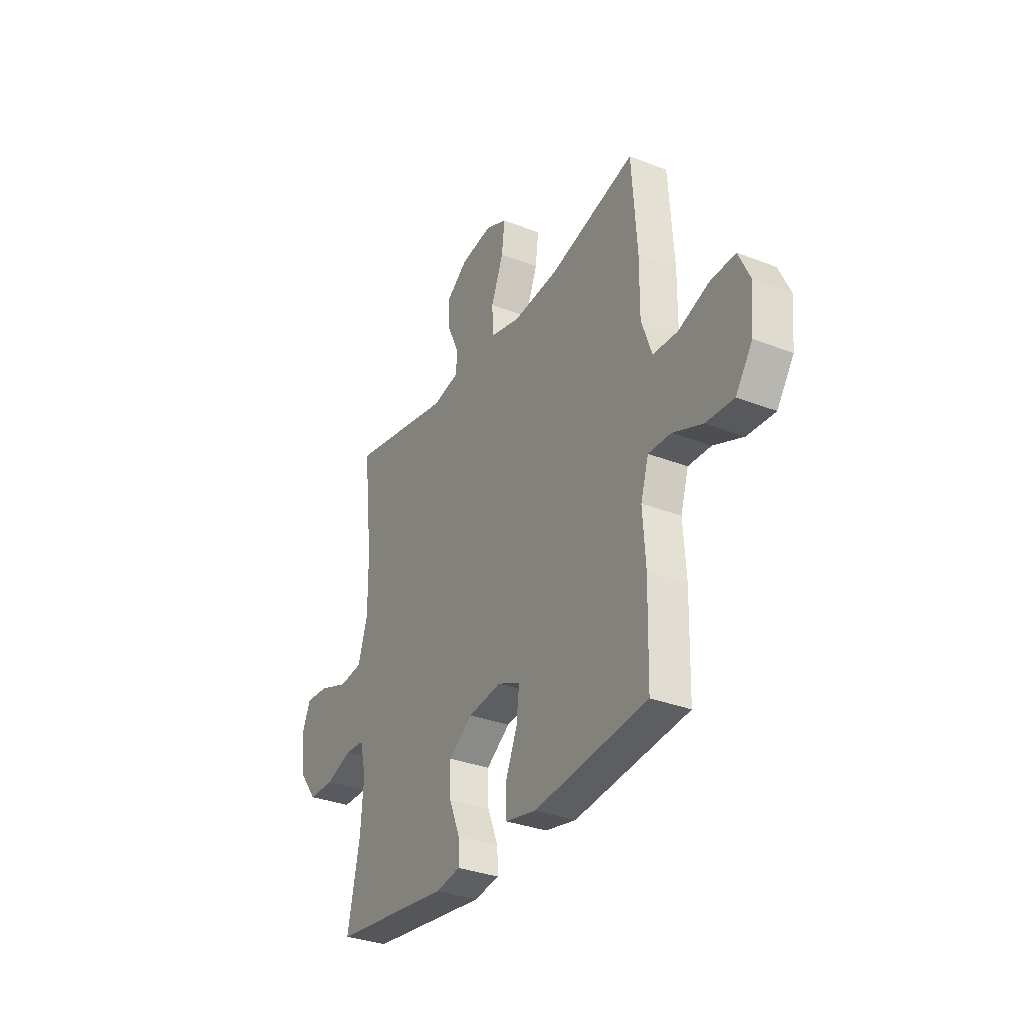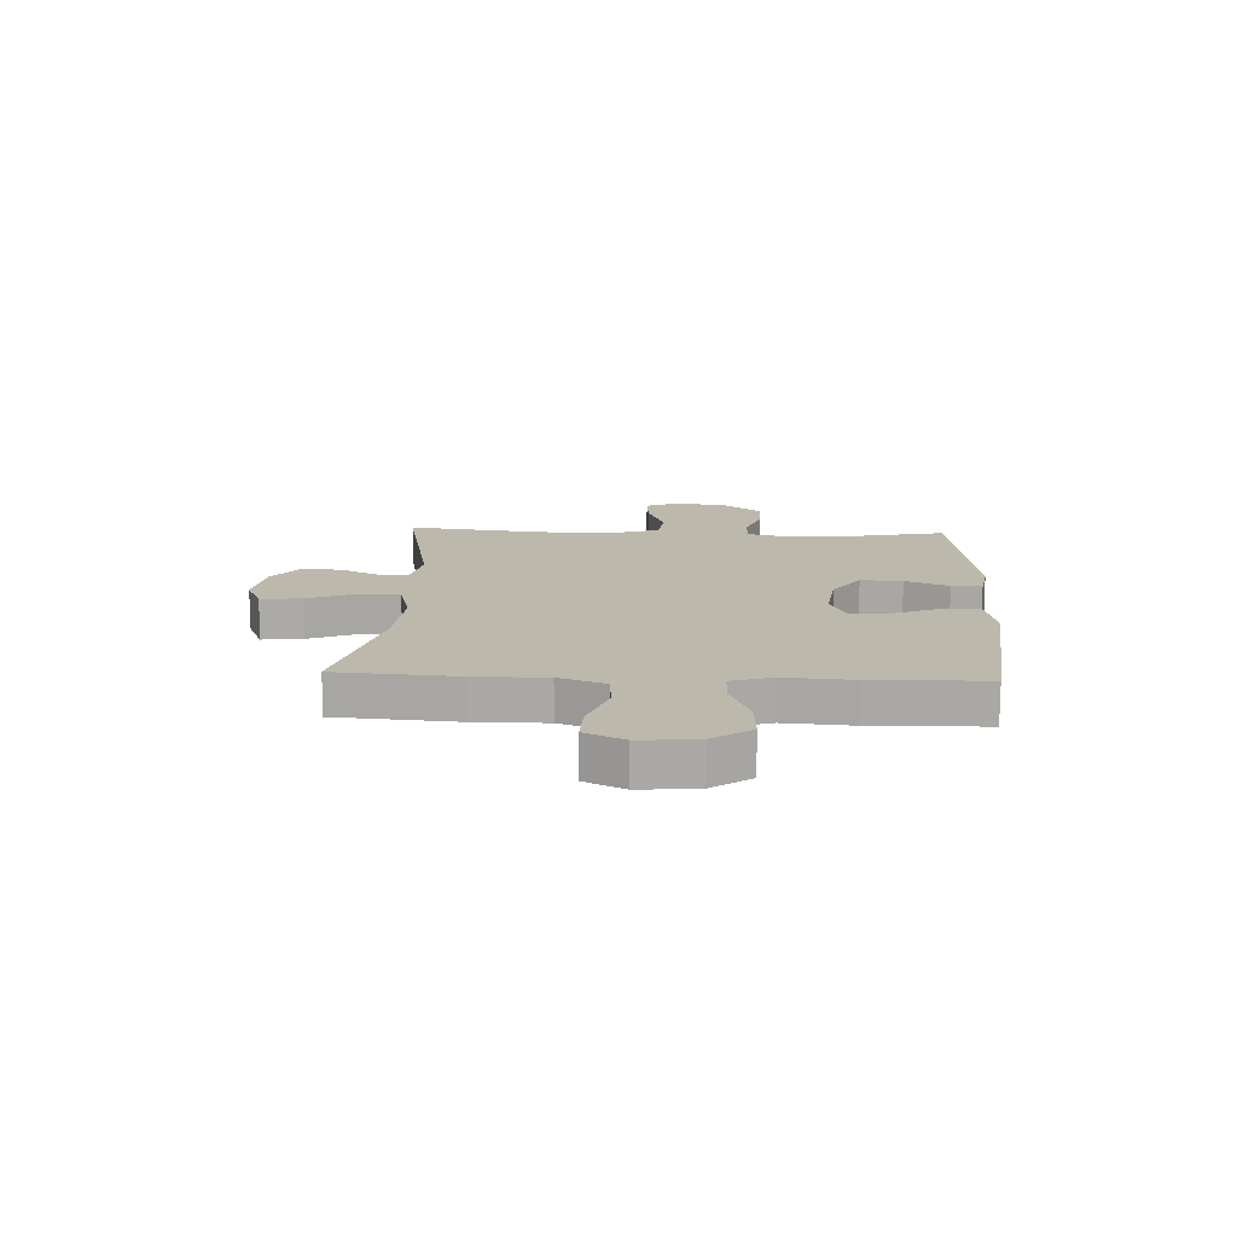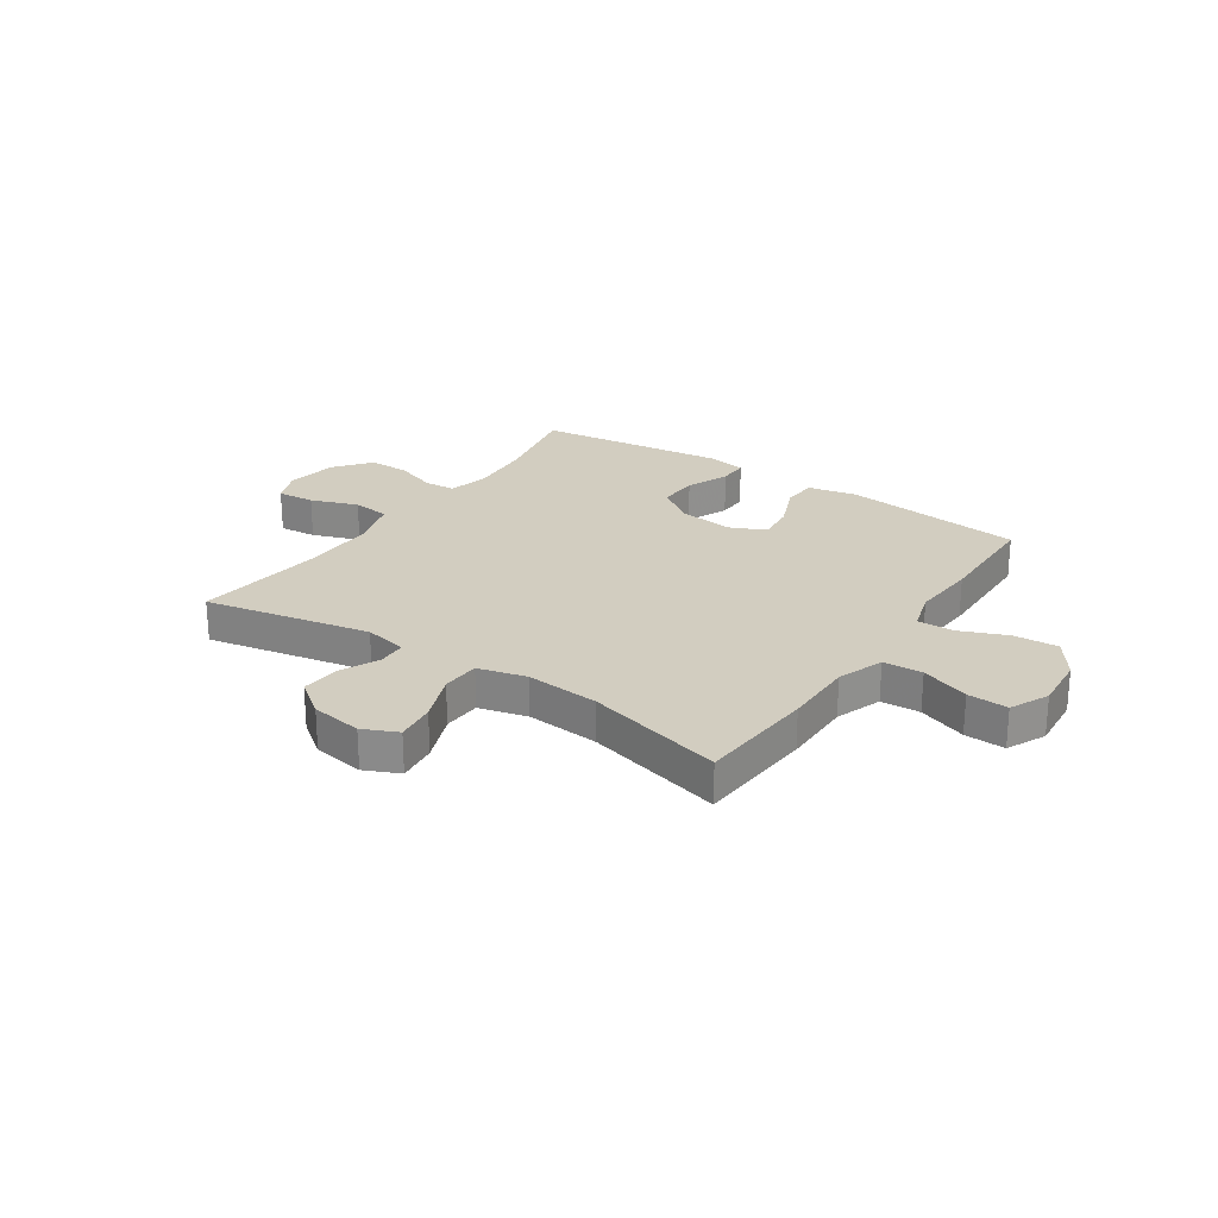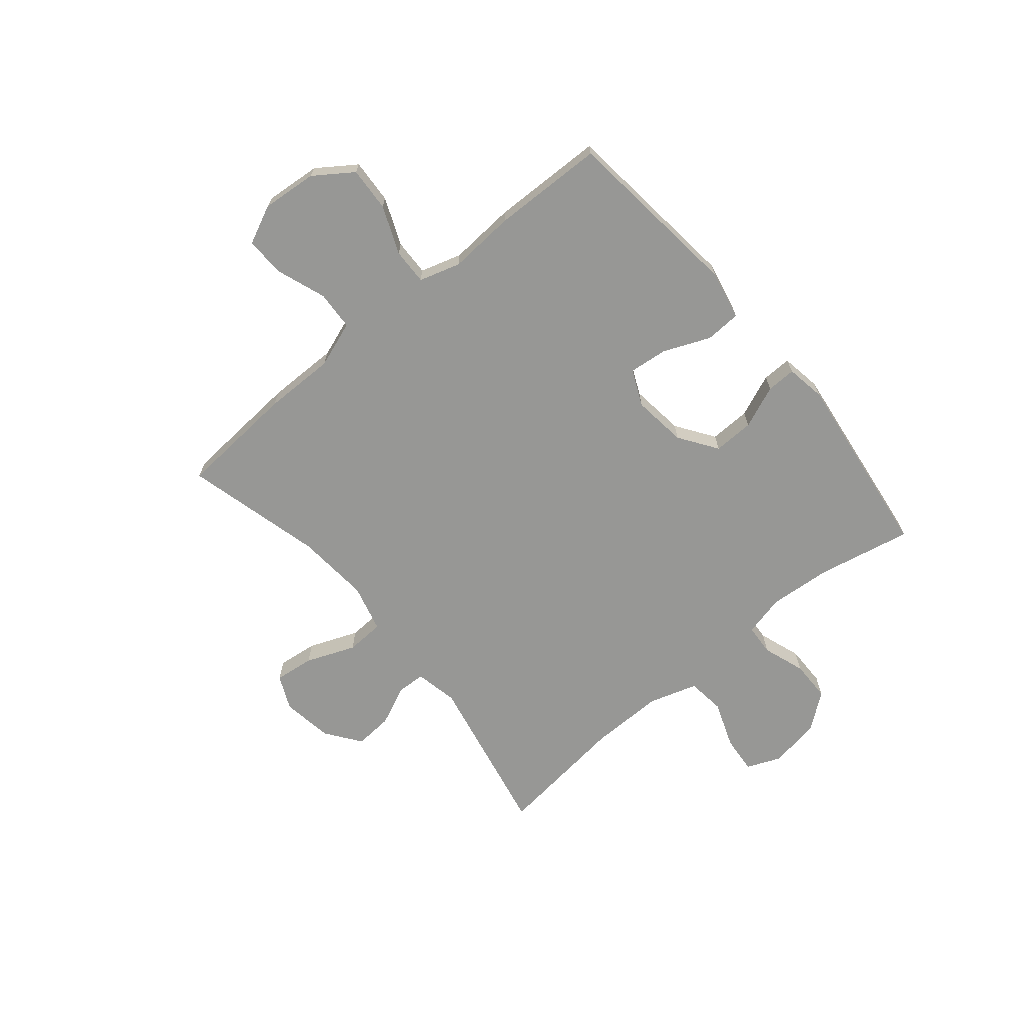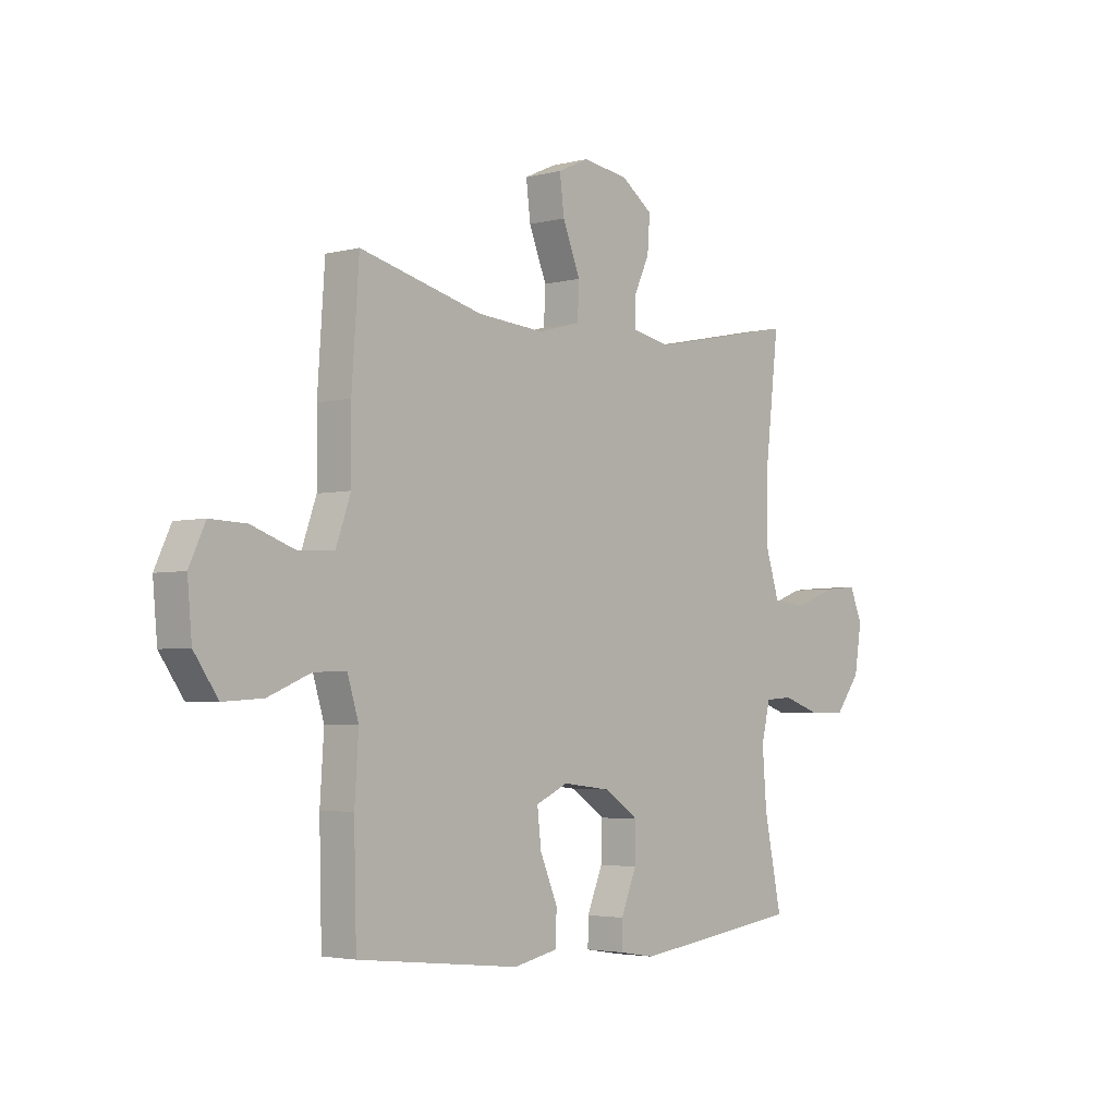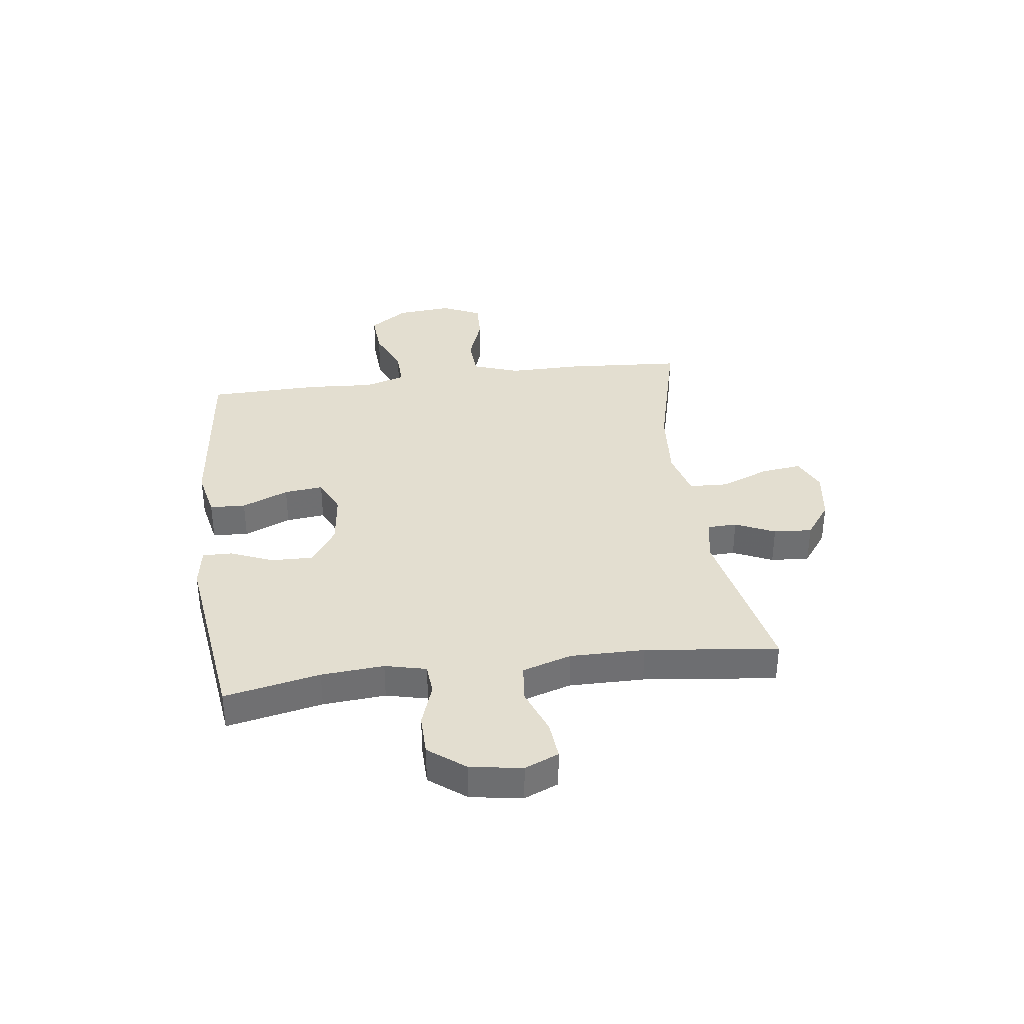
<metadata>
{"format":"obj","ext":"obj","renderer":"f3d","projection":"perspective","resolution":1024,"background":"white","views":[{"elev":-32.5,"azim":61.5,"up":"+Z"},{"elev":14.6,"azim":92.8,"up":"+Y"},{"elev":24.7,"azim":34.2,"up":"+Y"},{"elev":-68.1,"azim":129.9,"up":"+Y"},{"elev":-3.4,"azim":131.0,"up":"+Z"},{"elev":35.7,"azim":-97.5,"up":"+Y"}]}
</metadata>
<code>
v 0.5 0.07 0.5
v 0.515 0.07 0.284
v 0.514 0.07 0.154
v 0.544 0.07 0.069
v 0.616 0.07 0.065
v 0.705 0.07 0.097
v 0.779 0.07 0.1
v 0.812 0.07 0.029
v 0.803 0.07 -0.072
v 0.754 0.07 -0.142
v 0.673 0.07 -0.137
v 0.586 0.07 -0.101
v 0.52 0.07 -0.099
v 0.497 0.07 -0.174
v 0.505 0.07 -0.295
v 0.5 0.07 -0.5
v 0.168 0.07 -0.536
v 0.078 0.07 -0.517
v 0.075 0.07 -0.452
v 0.111 0.07 -0.367
v 0.119 0.07 -0.296
v 0.053 0.07 -0.266
v -0.046 0.07 -0.278
v -0.116 0.07 -0.326
v -0.114 0.07 -0.401
v -0.082 0.07 -0.479
v -0.081 0.07 -0.533
v -0.154 0.07 -0.545
v -0.5 0.07 -0.5
v -0.464 0.07 -0.326
v -0.455 0.07 -0.212
v -0.473 0.07 -0.137
v -0.53 0.07 -0.133
v -0.608 0.07 -0.16
v -0.683 0.07 -0.159
v -0.734 0.07 -0.093
v -0.749 0.07 0.001
v -0.723 0.07 0.063
v -0.654 0.07 0.057
v -0.568 0.07 0.025
v -0.499 0.07 0.033
v -0.471 0.07 0.122
v -0.472 0.07 0.258
v -0.5 0.07 0.5
v -0.197 0.07 0.438
v -0.118 0.07 0.454
v -0.116 0.07 0.507
v -0.149 0.07 0.579
v -0.154 0.07 0.649
v -0.09 0.07 0.696
v 0.004 0.07 0.71
v 0.067 0.07 0.681
v 0.058 0.07 0.608
v 0.022 0.07 0.518
v 0.025 0.07 0.448
v 0.113 0.07 0.425
v 0.248 0.07 0.436
v 0.5 0 0.5
v 0.515 0 0.284
v 0.514 0 0.154
v 0.544 0 0.069
v 0.616 0 0.065
v 0.705 0 0.097
v 0.779 0 0.1
v 0.812 0 0.029
v 0.803 0 -0.072
v 0.754 0 -0.142
v 0.673 0 -0.137
v 0.586 0 -0.101
v 0.52 0 -0.099
v 0.497 0 -0.174
v 0.505 0 -0.295
v 0.5 0 -0.5
v 0.168 0 -0.536
v 0.078 0 -0.517
v 0.075 0 -0.452
v 0.111 0 -0.367
v 0.119 0 -0.296
v 0.053 0 -0.266
v -0.046 0 -0.278
v -0.116 0 -0.326
v -0.114 0 -0.401
v -0.082 0 -0.479
v -0.081 0 -0.533
v -0.154 0 -0.545
v -0.5 0 -0.5
v -0.464 0 -0.326
v -0.455 0 -0.212
v -0.473 0 -0.137
v -0.53 0 -0.133
v -0.608 0 -0.16
v -0.683 0 -0.159
v -0.734 0 -0.093
v -0.749 0 0.001
v -0.723 0 0.063
v -0.654 0 0.057
v -0.568 0 0.025
v -0.499 0 0.033
v -0.471 0 0.122
v -0.472 0 0.258
v -0.5 0 0.5
v -0.197 0 0.438
v -0.118 0 0.454
v -0.116 0 0.507
v -0.149 0 0.579
v -0.154 0 0.649
v -0.09 0 0.696
v 0.004 0 0.71
v 0.067 0 0.681
v 0.058 0 0.608
v 0.022 0 0.518
v 0.025 0 0.448
v 0.113 0 0.425
v 0.248 0 0.436
f 51 52 53 54
f 51 54 55
f 50 51 55
f 47 48 49 50
f 46 47 50 55
f 45 46 55 56
f 43 44 45
f 42 43 45 56
f 37 38 39 40
f 37 40 41
f 36 37 41
f 33 34 35 36
f 32 33 36 41
f 31 32 41 42
f 27 28 29 30
f 25 26 27 30
f 24 25 30 31
f 23 24 31 42
f 17 18 19 20
f 17 20 21
f 14 15 16 17
f 13 14 17 21
f 9 10 11 12
f 9 12 13
f 8 9 13
f 5 6 7 8
f 4 5 8 13
f 3 4 13 21
f 57 1 2 3
f 22 23 42 56
f 22 56 57
f 3 21 22 57
f 111 110 109 108
f 112 111 108
f 112 108 107
f 107 106 105 104
f 112 107 104 103
f 113 112 103 102
f 102 101 100
f 113 102 100 99
f 97 96 95 94
f 98 97 94
f 98 94 93
f 93 92 91 90
f 98 93 90 89
f 99 98 89 88
f 87 86 85 84
f 87 84 83 82
f 88 87 82 81
f 99 88 81 80
f 77 76 75 74
f 78 77 74
f 74 73 72 71
f 78 74 71 70
f 69 68 67 66
f 70 69 66
f 70 66 65
f 65 64 63 62
f 70 65 62 61
f 78 70 61 60
f 60 59 58 114
f 113 99 80 79
f 114 113 79
f 114 79 78 60
f 1 58 59 2
f 2 59 60 3
f 3 60 61 4
f 4 61 62 5
f 5 62 63 6
f 6 63 64 7
f 7 64 65 8
f 8 65 66 9
f 9 66 67 10
f 10 67 68 11
f 11 68 69 12
f 12 69 70 13
f 13 70 71 14
f 14 71 72 15
f 15 72 73 16
f 16 73 74 17
f 17 74 75 18
f 18 75 76 19
f 19 76 77 20
f 20 77 78 21
f 21 78 79 22
f 22 79 80 23
f 23 80 81 24
f 24 81 82 25
f 25 82 83 26
f 26 83 84 27
f 27 84 85 28
f 28 85 86 29
f 29 86 87 30
f 30 87 88 31
f 31 88 89 32
f 32 89 90 33
f 33 90 91 34
f 34 91 92 35
f 35 92 93 36
f 36 93 94 37
f 37 94 95 38
f 38 95 96 39
f 39 96 97 40
f 40 97 98 41
f 41 98 99 42
f 42 99 100 43
f 43 100 101 44
f 44 101 102 45
f 45 102 103 46
f 46 103 104 47
f 47 104 105 48
f 48 105 106 49
f 49 106 107 50
f 50 107 108 51
f 51 108 109 52
f 52 109 110 53
f 53 110 111 54
f 54 111 112 55
f 55 112 113 56
f 56 113 114 57
f 57 114 58 1

</code>
